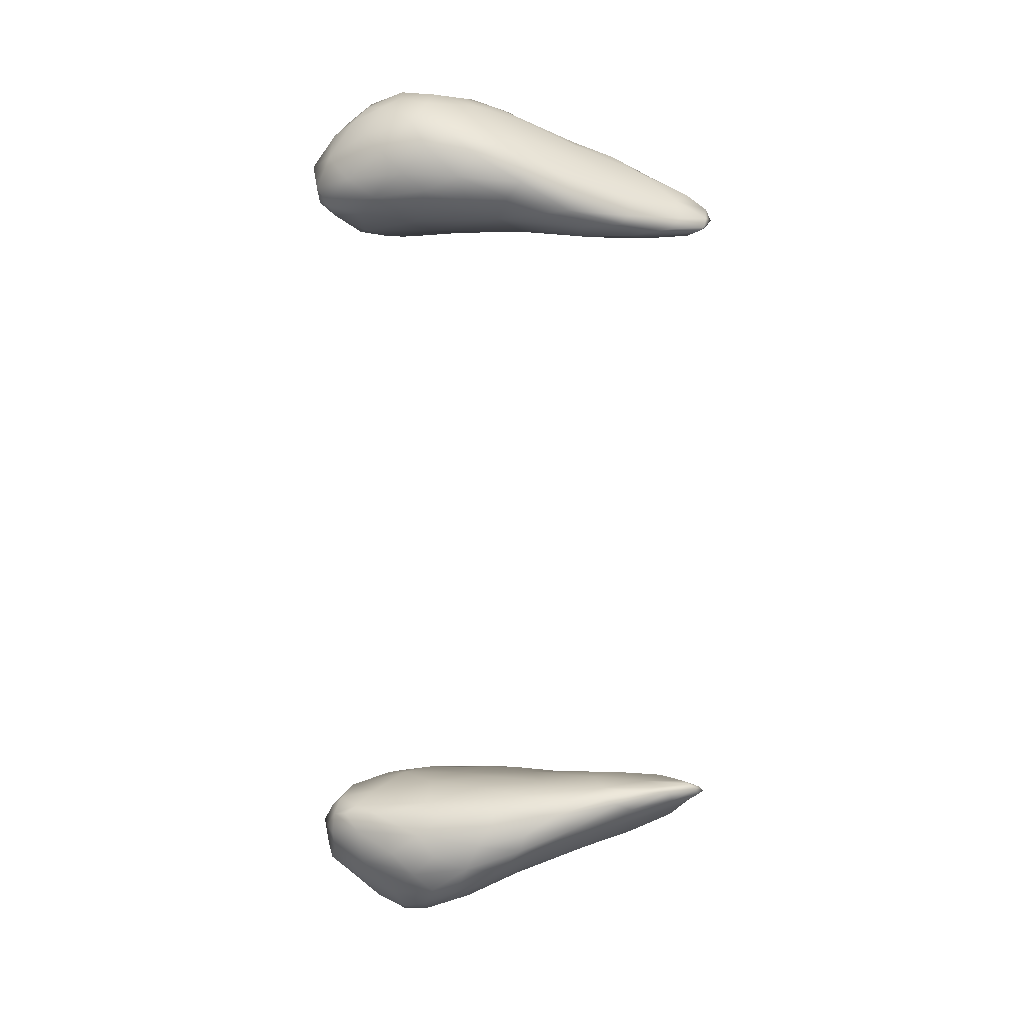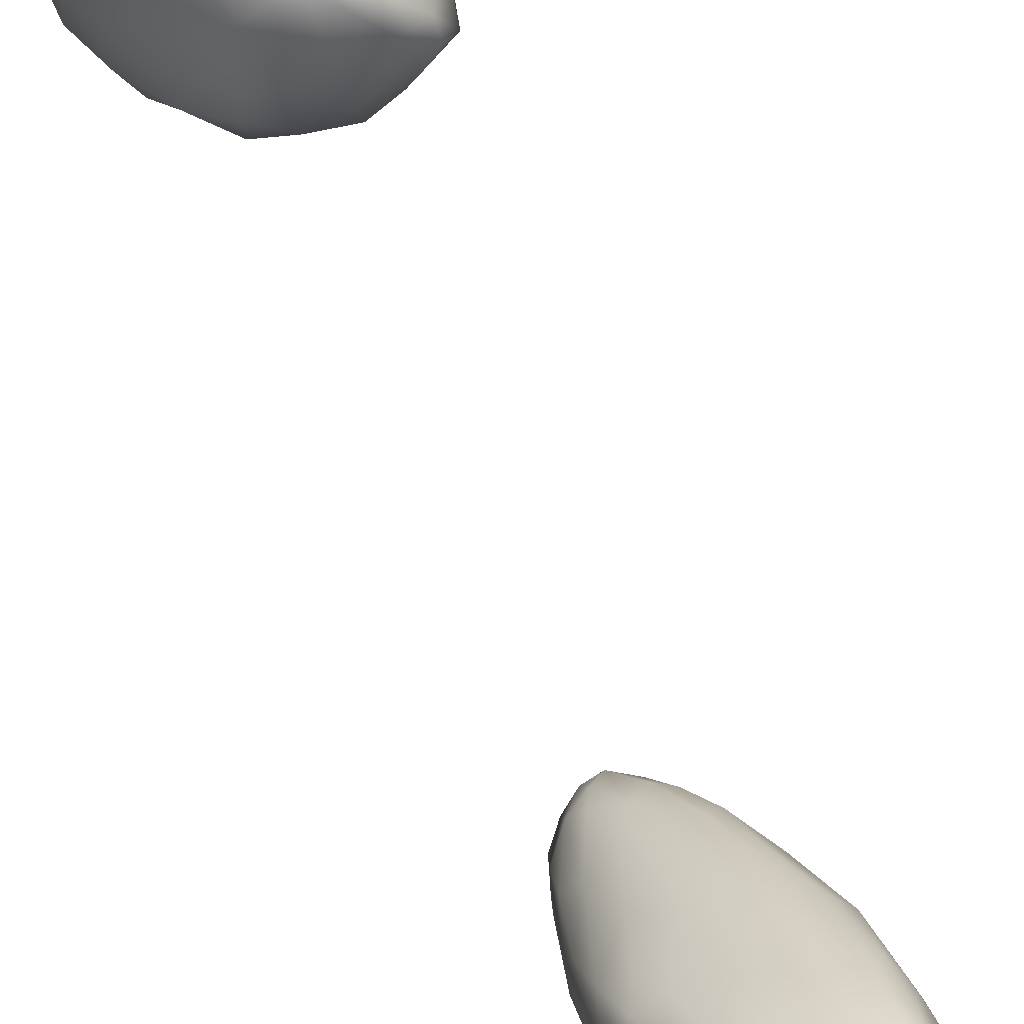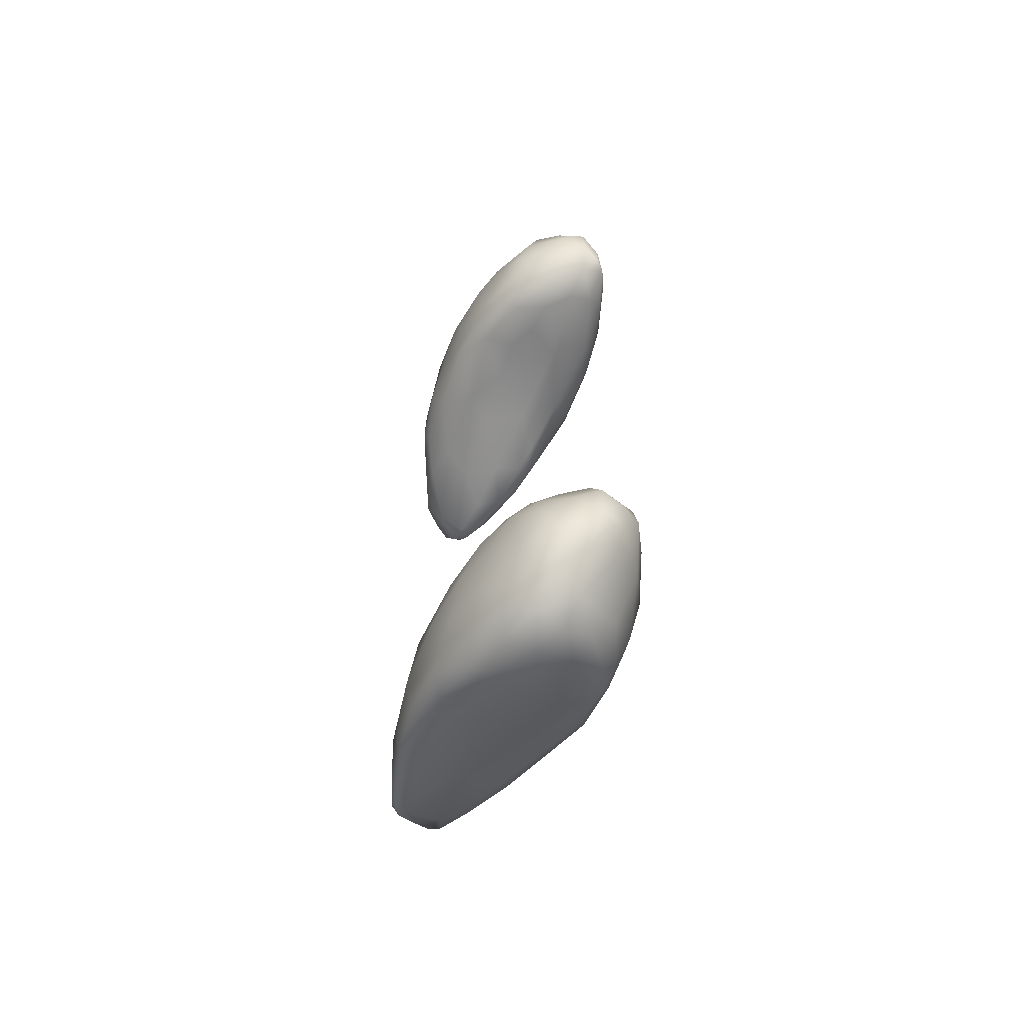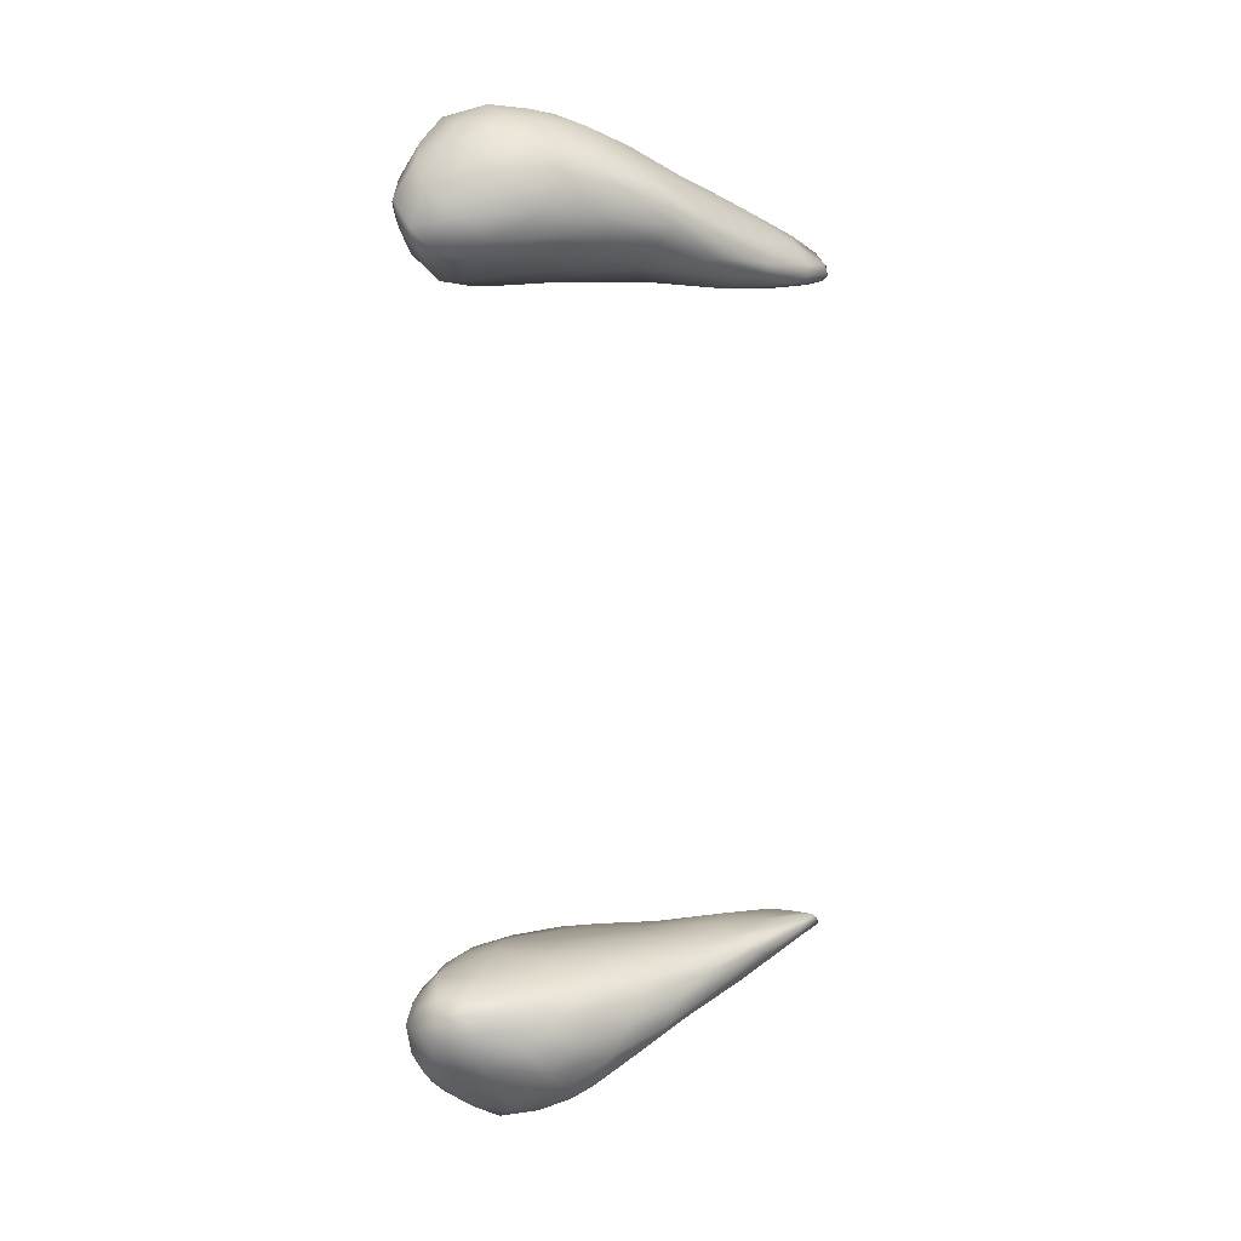
<metadata>
{"format":"obj","ext":"obj","renderer":"f3d","projection":"perspective","resolution":1024,"background":"white","views":[{"elev":6.9,"azim":116.4,"up":"+Z"},{"elev":-59.6,"azim":22.6,"up":"+Y"},{"elev":-63.5,"azim":0.7,"up":"+Z"},{"elev":9.8,"azim":87.6,"up":"+Z"}]}
</metadata>
<code>
v 6182 3304 4688
v 6133 3263 4696
v 6135 3353 4691
v 6060 3330 4699
v 6069 3399 4703
v 6215 3250 4723
v 6175 3192 4740
v 6235 3332 4715
v 6079 3247 4735
v 6207 3382 4709
v 5999 3403 4719
v 6033 3446 4718
v 6135 3456 4729
v 6135 3197 4750
v 6283 3333 4764
v 6008 3335 4744
v 6258 3406 4742
v 5947 3484 4748
v 6228 3448 4741
v 6024 3540 4768
v 6180 3144 4799
v 6235 3170 4785
v 6280 3213 4799
v 5934 3435 4782
v 6264 3491 4781
v 5883 3549 4805
v 6211 3526 4785
v 5950 3547 4769
v 6102 3185 4811
v 6279 3154 4826
v 6020 3275 4810
v 5967 3349 4813
v 6287 3440 4785
v 5904 3578 4790
v 5927 3635 4806
v 6132 3617 4827
v 5971 3765 4875
v 6329 3270 4848
v 6225 3590 4840
v 5854 3669 4835
v 5882 3646 4815
v 6262 3133 4854
v 6145 3139 4855
v 6303 3175 4859
v 6315 3404 4828
v 5929 3390 4872
v 5872 3530 4871
v 6276 3526 4847
v 5870 3724 4845
v 5894 3787 4872
v 6204 3126 4888
v 5986 3297 4886
v 6336 3357 4880
v 5850 3634 4861
v 5843 3778 4873
v 6088 3179 4914
v 6044 3233 4878
v 6333 3189 4906
v 6310 3459 4879
v 6228 3646 4895
v 6169 3684 4888
v 5832 3758 4889
v 6060 3806 4927
v 5851 3840 4897
v 6143 3149 4920
v 6341 3264 4924
v 5896 3476 4944
v 6276 3557 4906
v 5839 3677 4896
v 5833 3840 4906
v 5873 3889 4925
v 6263 3123 4914
v 6239 3135 4950
v 6299 3152 4911
v 6154 3751 4943
v 5925 3927 4964
v 5826 3865 4927
v 5837 3896 4939
v 6181 3154 4963
v 6324 3189 4952
v 6024 3252 4941
v 5963 3349 4952
v 6315 3418 4924
v 5849 3680 4940
v 6261 3581 4950
v 6222 3655 4933
v 5831 3811 4933
v 6065 3861 4981
v 6279 3156 4957
v 6123 3174 4962
v 6337 3229 4961
v 6323 3314 4964
v 5940 3418 4991
v 5980 3935 4992
v 5836 3915 4962
v 5863 3942 4973
v 6075 3217 4979
v 6288 3459 4964
v 6182 3715 4977
v 5843 3864 4973
v 6093 3836 4999
v 5921 3980 4999
v 5896 3982 5002
v 6224 3183 5000
v 6292 3188 4985
v 6314 3246 4978
v 6022 3278 4985
v 6011 3332 5012
v 5916 3532 4998
v 5875 3638 4973
v 6235 3582 4986
v 5860 3780 4983
v 6112 3808 5013
v 6002 3934 5019
v 5866 3953 4990
v 5931 3976 5013
v 6134 3198 4996
v 6269 3414 4994
v 6185 3623 5017
v 5907 3755 5014
v 6157 3713 5007
v 5882 3910 5011
v 6055 3874 5023
v 5905 3974 5013
v 6260 3266 5004
v 6080 3253 5012
v 6191 3387 5024
v 6162 3293 5029
v 5965 3433 5015
v 6180 3509 5023
v 6125 3520 5037
v 5976 3513 5024
v 5969 3632 5025
v 5977 3778 5044
v 5949 3967 5029
v 6139 3238 5017
v 6078 3319 5026
v 6023 3438 5026
v 6106 3425 5031
v 6045 3595 5037
v 6110 3645 5037
v 6080 3796 5031
v 5924 3880 5035
v 6011 3906 5029
v 5925 3937 5028
v 6034 3751 5042
v 5985 3861 5033
v 6099 3744 6341
v 6036 3742 6341
v 6044 3846 6344
v 5983 3857 6338
v 5934 3938 6345
v 5983 3922 6346
v 6245 3246 6358
v 6200 3206 6357
v 6176 3270 6346
v 6138 3202 6370
v 6107 3272 6347
v 6066 3264 6363
v 6139 3335 6347
v 6012 3363 6362
v 6196 3404 6357
v 6084 3381 6354
v 6119 3438 6353
v 6054 3470 6357
v 6110 3595 6353
v 6013 3604 6354
v 6135 3691 6355
v 5952 3760 6352
v 6123 3756 6361
v 6086 3834 6368
v 5880 3911 6375
v 6002 3923 6358
v 5945 3967 6353
v 5912 3975 6363
v 6214 3154 6408
v 6280 3182 6394
v 6331 3195 6416
v 6298 3267 6394
v 6085 3209 6400
v 6002 3301 6411
v 6253 3383 6376
v 5951 3410 6391
v 5965 3545 6370
v 6202 3574 6381
v 5903 3707 6379
v 5928 3977 6363
v 5889 3980 6381
v 6151 3155 6440
v 6316 3165 6421
v 6284 3419 6403
v 5894 3579 6403
v 6271 3528 6422
v 5855 3783 6406
v 6162 3733 6398
v 6235 3615 6425
v 5839 3904 6418
v 5864 3952 6406
v 6076 3849 6387
v 5974 3935 6384
v 5906 3974 6385
v 6281 3137 6454
v 6109 3168 6450
v 6068 3204 6470
v 6324 3318 6429
v 5925 3432 6428
v 5862 3564 6450
v 6307 3440 6442
v 5847 3686 6434
v 6232 3650 6460
v 5870 3960 6408
v 6319 3159 6455
v 6337 3253 6473
v 5993 3291 6516
v 5944 3373 6482
v 6291 3514 6474
v 5834 3686 6454
v 5835 3758 6444
v 6157 3747 6436
v 6054 3838 6427
v 5933 3907 6427
v 5845 3917 6433
v 6217 3125 6481
v 6282 3127 6507
v 6324 3395 6481
v 5840 3648 6492
v 5836 3805 6471
v 6134 3156 6522
v 6252 3123 6502
v 6312 3189 6525
v 5892 3486 6496
v 6229 3643 6497
v 6156 3709 6485
v 6028 3770 6489
v 5868 3911 6442
v 5916 3807 6495
v 6334 3275 6523
v 6332 3343 6530
v 6312 3447 6540
v 6270 3553 6522
v 5839 3705 6522
v 5840 3775 6505
v 5860 3810 6489
v 6047 3238 6549
v 5925 3409 6548
v 6236 3589 6544
v 6141 3608 6570
v 6219 3135 6545
v 6312 3287 6572
v 5879 3523 6555
v 5853 3622 6539
v 5989 3674 6558
v 5901 3731 6536
v 5861 3712 6535
v 6157 3167 6607
v 6257 3169 6578
v 6069 3246 6622
v 6275 3235 6609
v 5987 3337 6598
v 6292 3397 6600
v 5931 3432 6599
v 5876 3601 6566
v 5916 3500 6611
v 6276 3495 6566
v 6055 3567 6614
v 5913 3637 6572
v 6204 3175 6612
v 6261 3305 6639
v 6233 3497 6602
v 6137 3485 6646
v 6160 3214 6660
v 6111 3231 6655
v 6224 3243 6644
v 6254 3261 6630
v 6021 3323 6656
v 5955 3476 6649
v 5933 3545 6611
v 5976 3586 6601
v 6065 3282 6667
v 5978 3408 6644
v 6221 3400 6649
v 6020 3498 6645
v 6023 3418 6674
v 6100 3280 6682
v 6160 3300 6684
v 6211 3325 6664
v 6043 3341 6671
v 6151 3379 6676
v 6081 3425 6671
v 6093 3356 6675
g grp1
f 1 2 3
f 2 4 3
f 3 4 5
f 6 7 2
f 1 6 2
f 8 6 1
f 2 9 4
f 10 8 1
f 11 5 4
f 3 10 1
f 11 12 5
f 3 5 13
f 10 3 13
f 13 5 12
f 14 9 2
f 14 2 7
f 6 8 15
f 16 4 9
f 16 11 4
f 10 17 8
f 12 11 18
f 10 13 19
f 19 17 10
f 12 18 20
f 14 7 21
f 22 6 23
f 7 6 22
f 6 15 23
f 8 17 15
f 11 16 24
f 11 24 18
f 17 19 25
f 18 24 26
f 27 25 19
f 12 20 13
f 18 28 20
f 27 19 13
f 29 14 21
f 22 21 7
f 22 23 30
f 29 31 9
f 14 29 9
f 31 16 9
f 24 16 32
f 15 17 33
f 33 17 25
f 34 18 26
f 28 18 34
f 20 28 35
f 35 28 34
f 36 13 20
f 37 20 35
f 15 38 23
f 16 31 32
f 27 39 25
f 40 34 26
f 37 36 20
f 36 27 13
f 41 34 40
f 34 41 35
f 22 30 42
f 22 42 21
f 43 29 21
f 44 23 38
f 38 15 45
f 15 33 45
f 24 46 47
f 24 32 46
f 24 47 26
f 33 25 48
f 33 48 45
f 27 36 39
f 41 40 49
f 37 35 50
f 49 50 35
f 49 35 41
f 51 21 42
f 51 43 21
f 23 44 30
f 31 52 32
f 32 52 46
f 38 45 53
f 26 47 54
f 25 39 48
f 40 26 54
f 55 49 40
f 30 44 42
f 43 56 29
f 31 29 57
f 31 57 52
f 44 38 58
f 59 45 48
f 39 60 48
f 36 61 39
f 62 40 54
f 63 61 36
f 55 40 62
f 49 55 64
f 49 64 50
f 65 43 51
f 65 56 43
f 56 57 29
f 58 38 66
f 66 38 53
f 45 59 53
f 67 47 46
f 68 59 48
f 54 47 69
f 48 60 68
f 61 60 39
f 37 63 36
f 70 55 62
f 55 70 64
f 64 71 50
f 37 50 71
f 51 72 73
f 42 72 51
f 42 74 72
f 74 42 44
f 54 69 62
f 75 61 63
f 71 76 37
f 37 76 63
f 77 70 62
f 70 77 78
f 78 64 70
f 51 79 65
f 73 79 51
f 74 44 58
f 80 74 58
f 52 57 81
f 82 46 52
f 67 46 82
f 66 53 83
f 53 59 83
f 69 47 84
f 47 67 84
f 59 68 83
f 85 83 68
f 60 86 68
f 69 87 62
f 60 61 75
f 75 63 88
f 62 87 77
f 78 71 64
f 72 74 89
f 79 90 65
f 90 56 65
f 58 66 80
f 80 66 91
f 56 81 57
f 82 52 81
f 91 66 92
f 92 66 83
f 93 67 82
f 86 85 68
f 69 84 87
f 60 75 86
f 94 88 63
f 76 94 63
f 87 95 77
f 78 77 95
f 78 95 96
f 71 78 96
f 72 89 73
f 97 56 90
f 97 81 56
f 83 85 98
f 85 86 99
f 84 100 87
f 99 86 75
f 75 101 99
f 88 101 75
f 87 100 95
f 96 76 71
f 94 76 102
f 76 96 103
f 104 79 73
f 89 104 73
f 74 80 89
f 80 105 89
f 91 106 80
f 81 107 82
f 92 106 91
f 82 108 93
f 92 83 98
f 67 109 110
f 67 110 84
f 98 85 111
f 110 112 84
f 85 99 111
f 84 112 100
f 113 99 101
f 88 114 101
f 94 114 88
f 115 96 95
f 94 102 116
f 96 115 103
f 103 102 76
f 117 90 79
f 89 105 104
f 105 80 106
f 81 97 107
f 92 118 106
f 82 107 108
f 92 98 118
f 93 109 67
f 118 98 111
f 119 118 111
f 109 120 110
f 110 120 112
f 111 121 119
f 99 121 111
f 99 113 121
f 122 112 120
f 112 122 100
f 101 114 123
f 95 100 115
f 94 116 114
f 103 115 124
f 102 103 116
f 103 124 116
f 117 79 104
f 90 117 97
f 104 105 125
f 97 117 126
f 105 106 125
f 97 126 107
f 106 118 125
f 125 127 128
f 125 118 127
f 108 129 93
f 127 130 131
f 118 130 127
f 129 109 93
f 132 109 129
f 118 119 130
f 109 132 133
f 133 120 109
f 133 134 120
f 101 123 113
f 122 115 100
f 114 116 135
f 117 104 136
f 126 117 136
f 104 128 136
f 125 128 104
f 137 126 136
f 126 108 107
f 108 126 137
f 137 138 108
f 128 127 139
f 129 108 138
f 127 131 139
f 138 132 129
f 138 140 132
f 139 140 138
f 131 140 139
f 130 141 131
f 140 133 132
f 141 140 131
f 130 119 141
f 140 134 133
f 119 142 141
f 119 121 142
f 120 134 143
f 121 113 142
f 113 123 142
f 120 143 122
f 123 144 142
f 145 122 143
f 123 114 144
f 145 124 122
f 144 114 135
f 122 124 115
f 145 135 124
f 116 124 135
f 136 128 137
f 139 137 128
f 137 139 138
f 141 146 140
f 134 140 146
f 141 142 146
f 146 147 134
f 143 134 147
f 142 144 147
f 142 147 146
f 147 145 143
f 147 135 145
f 144 135 147
f 148 149 150
f 150 149 151
f 151 152 153
f 150 151 153
f 154 155 156
f 155 157 158
f 156 155 158
f 157 159 158
f 156 158 160
f 158 159 161
f 162 156 160
f 162 154 156
f 158 161 163
f 160 158 163
f 162 160 164
f 161 165 163
f 160 163 164
f 164 163 165
f 166 167 149
f 166 149 148
f 166 148 168
f 167 169 149
f 149 169 151
f 170 168 148
f 148 150 170
f 171 170 150
f 151 169 152
f 169 172 152
f 173 171 150
f 150 153 173
f 153 174 173
f 152 172 175
f 153 152 174
f 174 152 175
f 157 155 176
f 176 155 177
f 177 155 154
f 178 177 179
f 179 177 154
f 180 159 157
f 159 180 181
f 179 154 182
f 181 161 159
f 154 162 182
f 181 183 161
f 161 183 184
f 161 184 165
f 162 164 166
f 182 162 185
f 185 162 166
f 165 184 167
f 166 164 165
f 166 165 167
f 185 166 168
f 169 184 186
f 167 184 169
f 170 185 168
f 169 186 172
f 173 174 187
f 175 172 188
f 174 175 187
f 175 188 187
f 180 157 189
f 176 189 157
f 178 190 177
f 179 182 191
f 183 192 184
f 182 185 191
f 185 193 191
f 184 192 186
f 194 186 192
f 185 170 195
f 196 185 195
f 171 195 170
f 186 194 172
f 172 194 197
f 198 172 197
f 199 173 200
f 171 173 199
f 172 198 188
f 200 173 187
f 187 188 201
f 190 202 177
f 203 180 189
f 204 180 203
f 178 179 205
f 180 204 181
f 179 191 205
f 183 181 206
f 192 183 206
f 192 206 207
f 193 208 191
f 193 185 196
f 207 209 192
f 196 195 210
f 192 209 194
f 199 195 171
f 211 188 198
f 200 187 201
f 188 211 201
f 177 202 176
f 190 178 212
f 212 178 213
f 178 205 213
f 181 214 215
f 181 204 214
f 206 181 215
f 191 208 205
f 193 196 216
f 209 207 217
f 218 194 209
f 195 219 210
f 199 219 195
f 194 218 197
f 220 199 200
f 220 200 221
f 197 222 198
f 201 211 221
f 200 201 221
f 198 222 211
f 176 223 189
f 202 223 176
f 202 212 224
f 202 190 212
f 213 205 225
f 207 226 217
f 208 193 216
f 216 196 210
f 209 217 218
f 199 220 219
f 218 227 197
f 227 222 197
f 223 228 189
f 229 223 202
f 229 202 224
f 228 203 189
f 230 224 212
f 204 203 228
f 212 213 230
f 205 208 225
f 206 231 207
f 216 225 208
f 231 226 207
f 217 226 218
f 226 227 218
f 232 210 219
f 219 220 233
f 233 232 219
f 220 221 234
f 221 235 236
f 235 211 222
f 221 211 235
f 237 230 213
f 237 213 238
f 213 225 238
f 215 231 206
f 216 239 225
f 240 216 210
f 226 241 227
f 233 220 234
f 241 242 227
f 242 243 227
f 234 221 236
f 227 243 222
f 235 222 243
f 235 243 236
f 214 204 244
f 245 215 214
f 225 239 238
f 245 231 215
f 232 246 240
f 232 240 210
f 232 233 246
f 247 233 234
f 229 248 223
f 204 228 244
f 249 230 237
f 237 238 249
f 245 250 231
f 231 250 226
f 216 240 239
f 226 250 251
f 251 241 226
f 246 233 247
f 247 234 252
f 252 234 236
f 253 252 236
f 254 243 242
f 253 243 254
f 236 243 253
f 248 229 224
f 248 228 223
f 248 255 228
f 256 248 224
f 224 230 256
f 228 257 244
f 256 230 258
f 249 258 230
f 244 259 214
f 259 245 214
f 260 249 238
f 245 261 250
f 238 239 260
f 250 262 251
f 241 251 262
f 241 254 242
f 255 257 228
f 244 257 259
f 261 263 250
f 264 260 239
f 239 240 264
f 240 246 264
f 247 252 265
f 262 254 241
f 266 252 253
f 266 253 254
f 248 267 255
f 256 267 248
f 258 249 268
f 249 260 268
f 245 259 261
f 250 263 262
f 264 246 269
f 270 269 247
f 246 247 269
f 266 254 262
f 267 271 255
f 255 272 257
f 256 258 273
f 256 273 267
f 273 258 274
f 258 268 274
f 257 275 259
f 260 264 269
f 276 277 263
f 263 277 262
f 278 266 277
f 265 252 278
f 270 247 265
f 266 262 277
f 252 266 278
f 271 272 255
f 273 271 267
f 257 272 279
f 275 257 279
f 259 280 261
f 280 263 261
f 268 260 281
f 281 260 269
f 282 277 276
f 282 270 265
f 282 278 277
f 265 278 282
f 273 274 268
f 259 275 280
f 280 276 263
f 283 276 280
f 269 270 281
f 283 282 276
f 284 272 271
f 273 285 271
f 284 279 272
f 285 284 271
f 286 285 273
f 268 286 273
f 279 287 275
f 268 281 286
f 280 275 287
f 287 283 280
f 286 281 288
f 289 288 270
f 281 270 288
f 289 282 283
f 289 270 282
f 284 287 279
f 287 284 290
f 285 290 284
f 285 286 288
f 285 288 290
f 290 283 287
f 290 289 283
f 288 289 290

</code>
